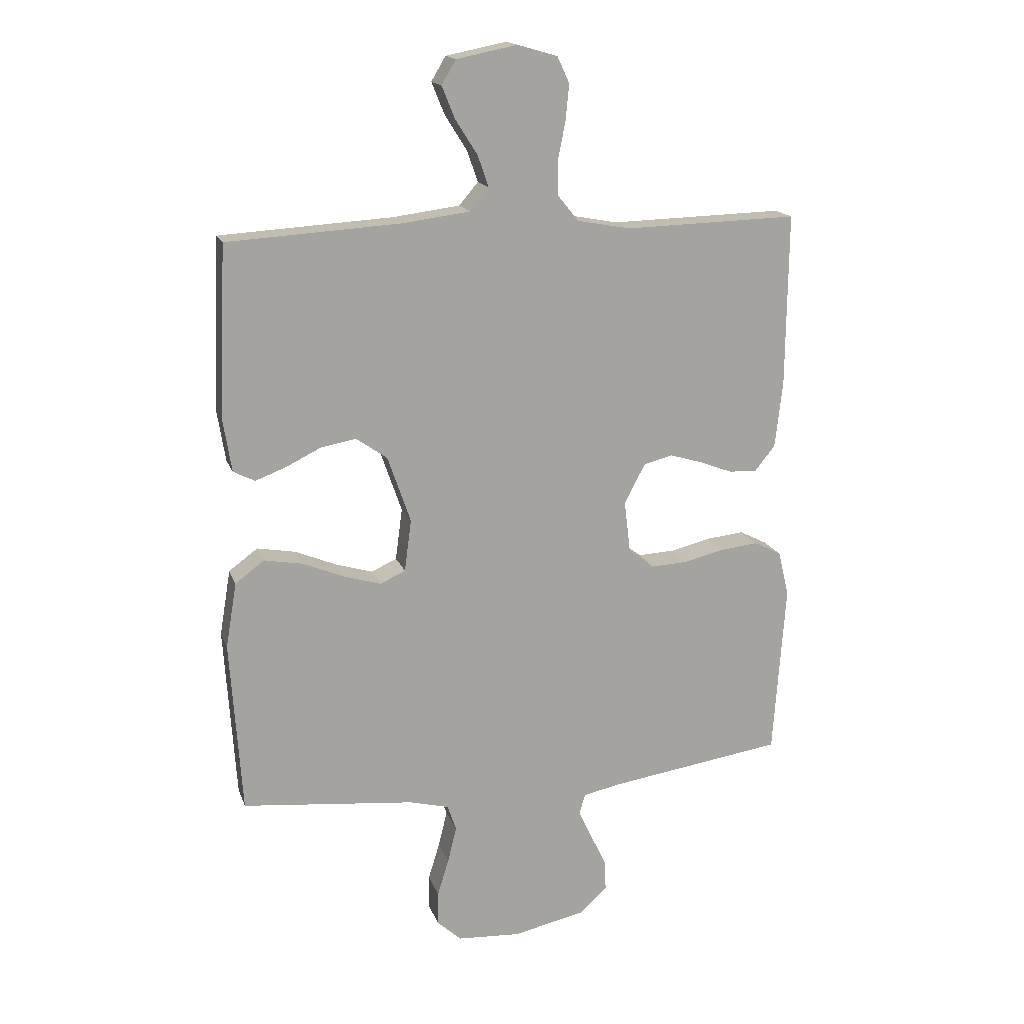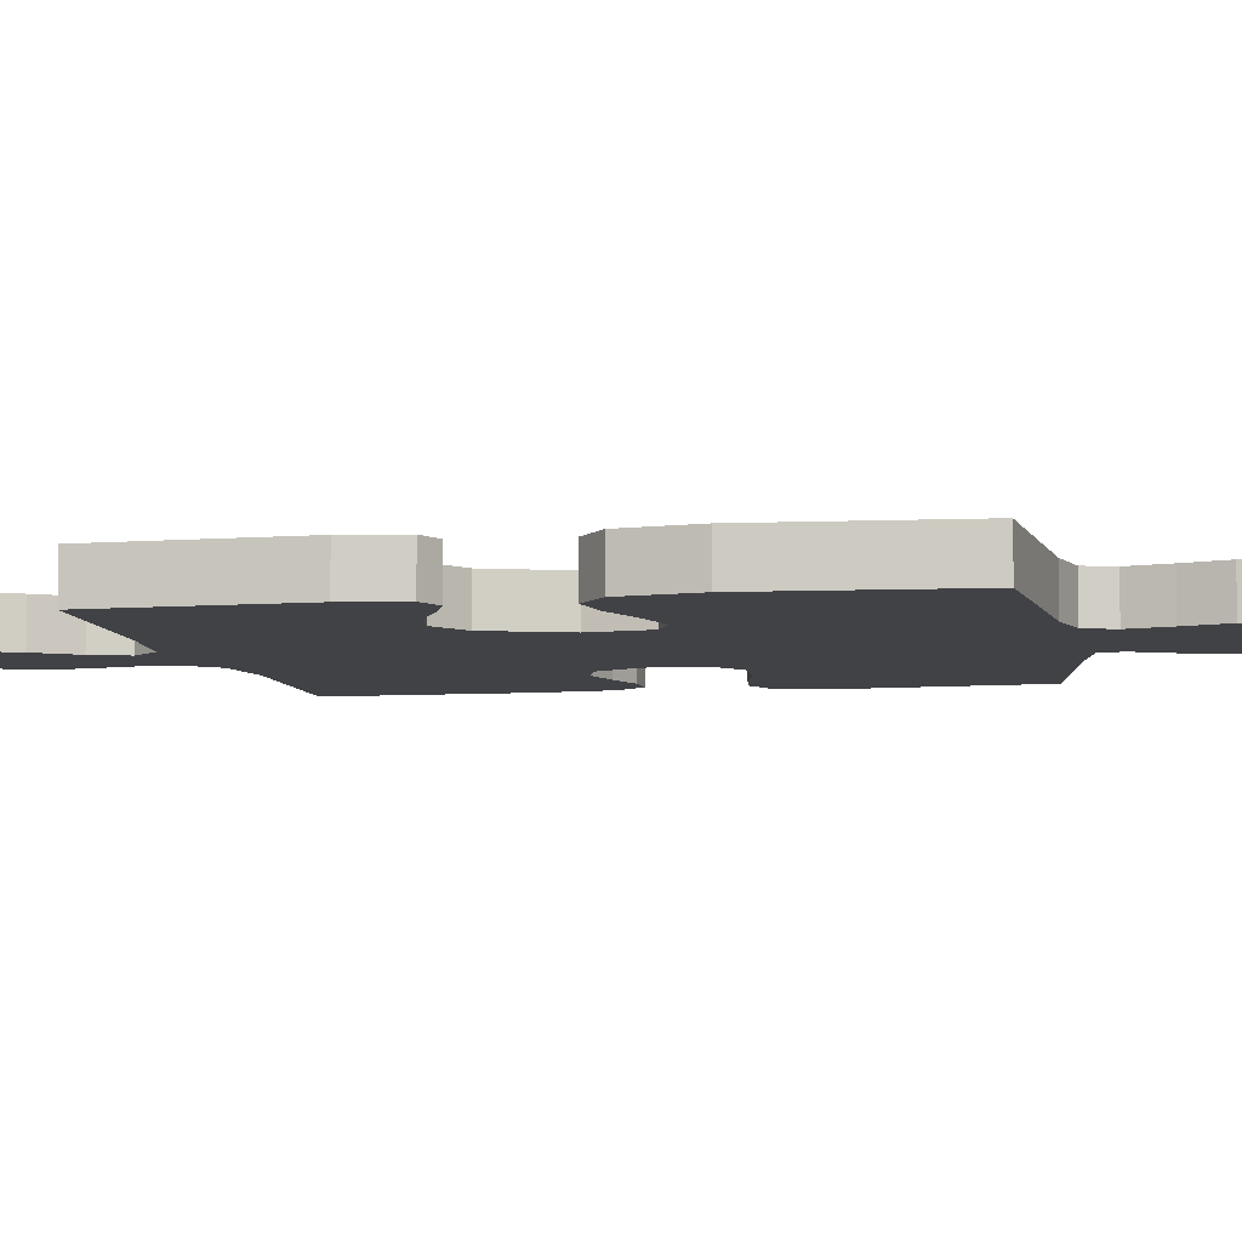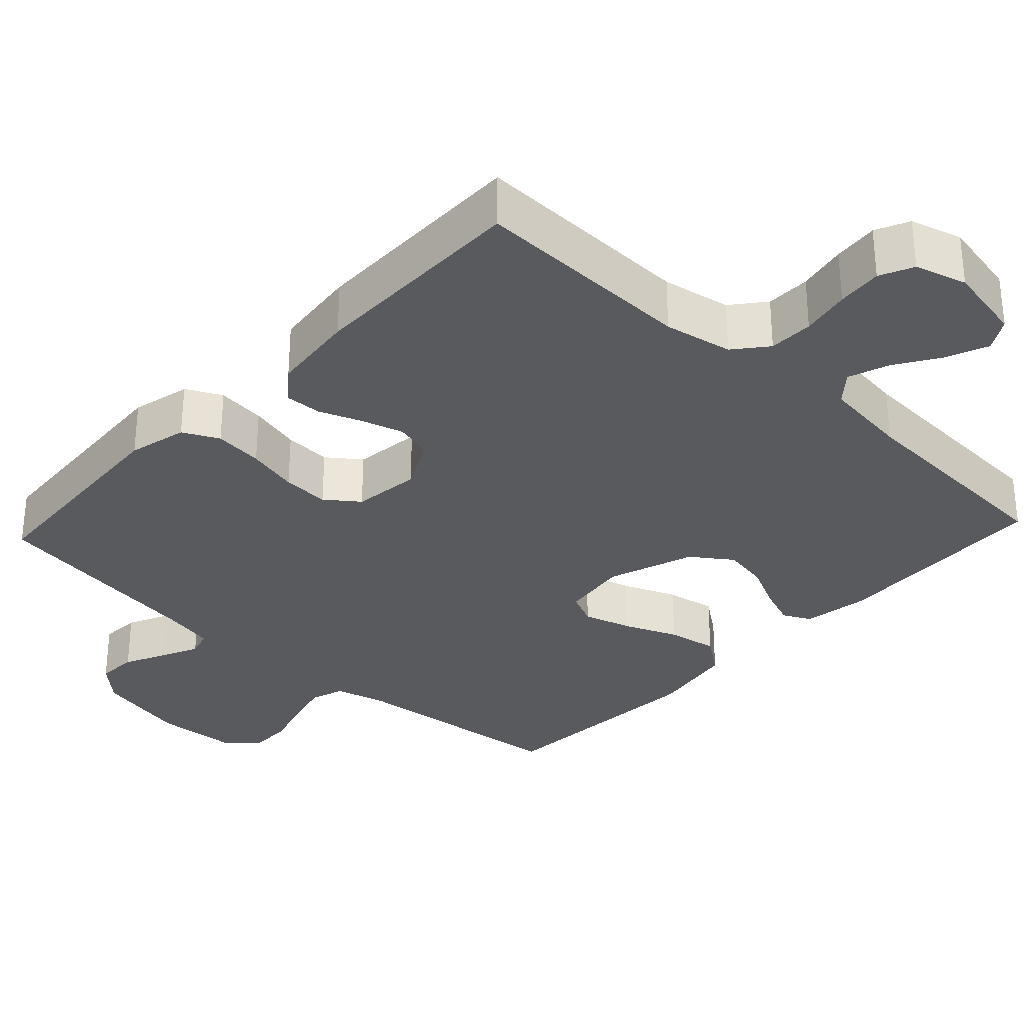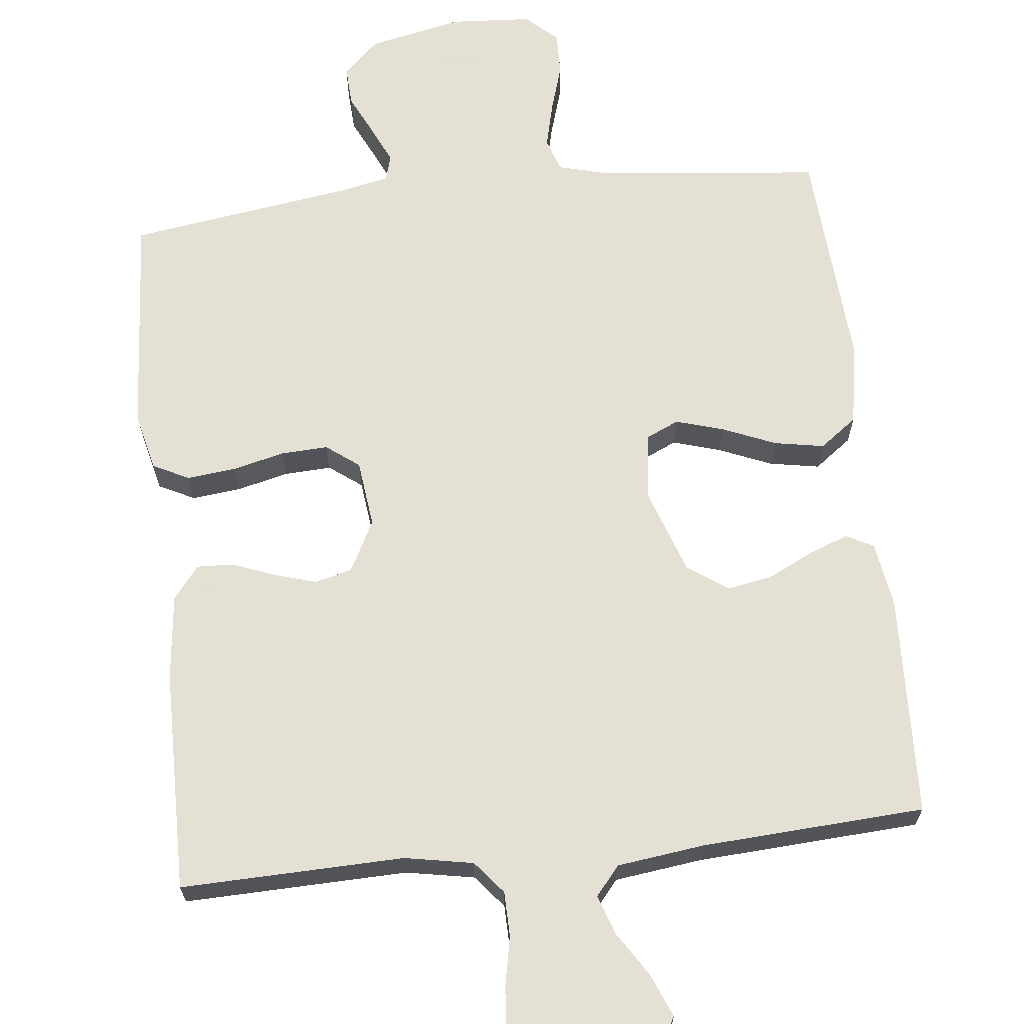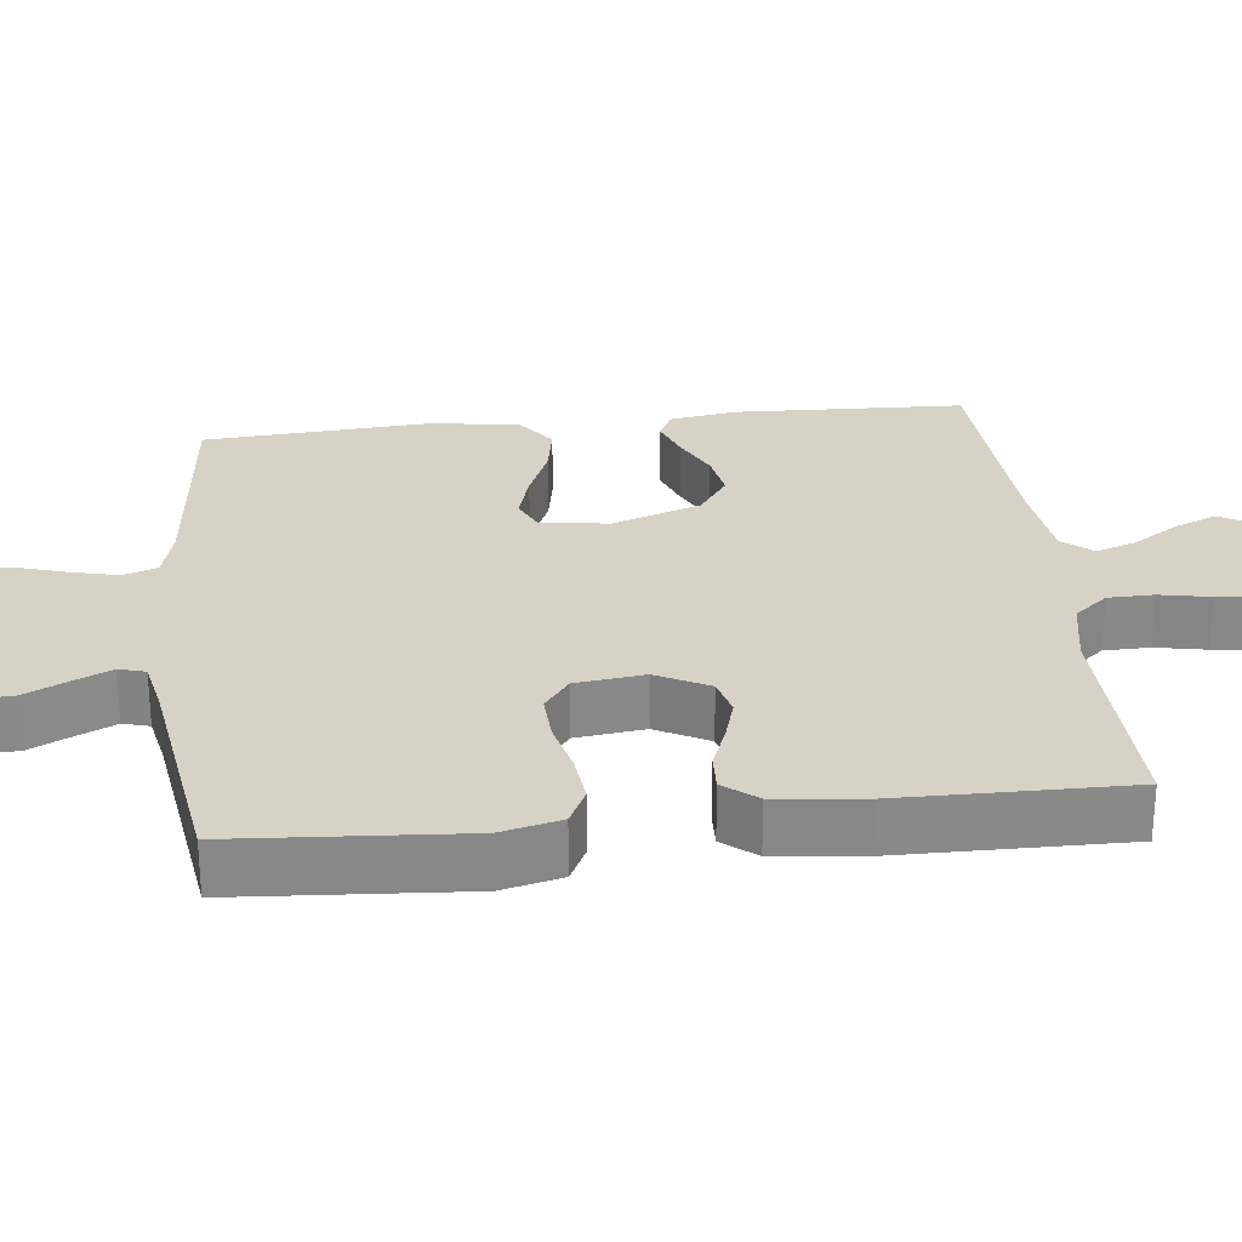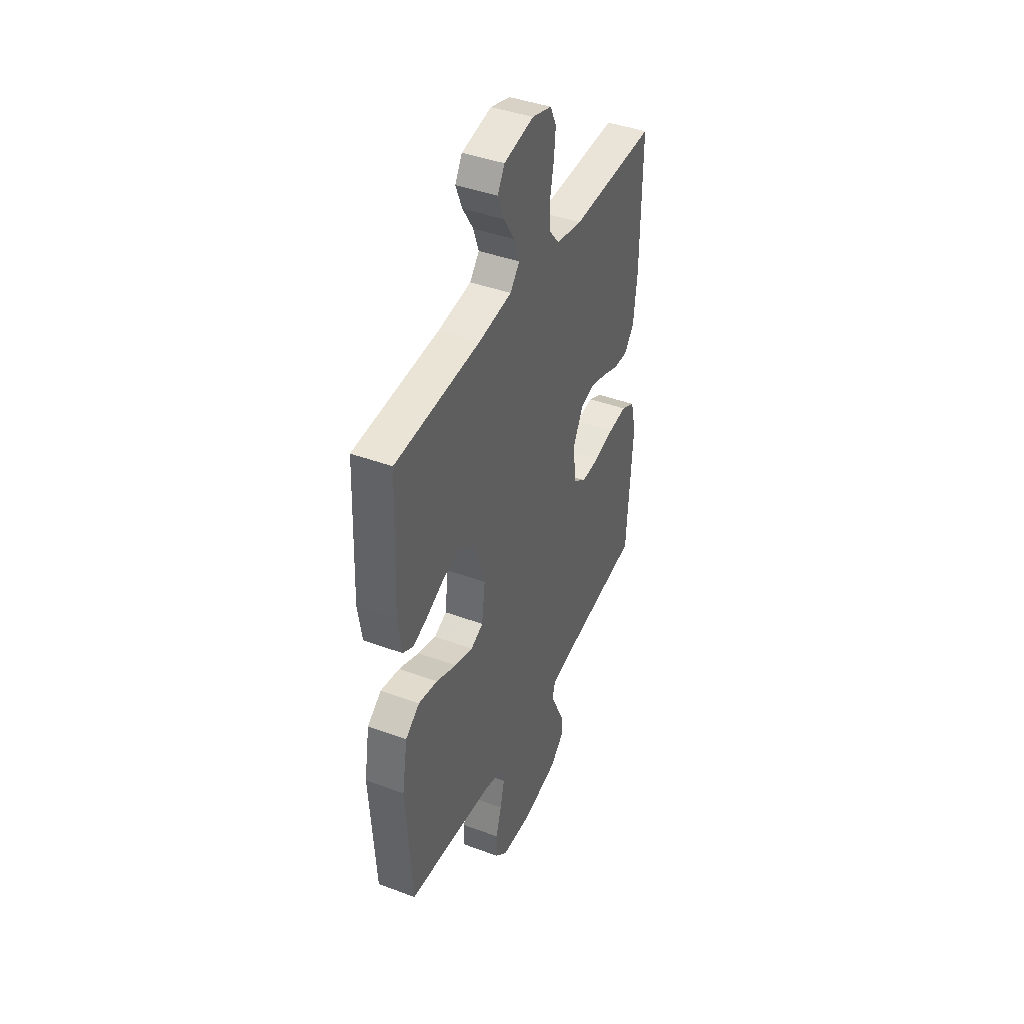
<metadata>
{"format":"obj","ext":"obj","renderer":"f3d","projection":"perspective","resolution":1024,"background":"white","views":[{"elev":16.7,"azim":164.0,"up":"+Z"},{"elev":-6.7,"azim":100.5,"up":"+Y"},{"elev":-31.5,"azim":-43.0,"up":"+Y"},{"elev":66.2,"azim":-6.2,"up":"+Y"},{"elev":27.4,"azim":-96.4,"up":"+Y"},{"elev":41.8,"azim":114.1,"up":"+Z"}]}
</metadata>
<code>
v -0.5 0.07 -0.5
v -0.521 0.07 -0.2
v -0.502 0.07 -0.121
v -0.454 0.07 -0.097
v -0.388 0.07 -0.104
v -0.318 0.07 -0.121
v -0.255 0.07 -0.124
v -0.211 0.07 -0.091
v -0.2 0.07 0
v -0.236 0.07 0.069
v -0.286 0.07 0.082
v -0.343 0.07 0.065
v -0.4 0.07 0.043
v -0.449 0.07 0.041
v -0.484 0.07 0.085
v -0.497 0.07 0.2
v -0.5 0.07 0.5
v -0.2 0.07 0.492
v -0.108 0.07 0.509
v -0.072 0.07 0.553
v -0.071 0.07 0.613
v -0.084 0.07 0.679
v -0.09 0.07 0.74
v -0.069 0.07 0.785
v 0 0.07 0.805
v 0.105 0.07 0.784
v 0.13 0.07 0.742
v 0.107 0.07 0.686
v 0.069 0.07 0.626
v 0.05 0.07 0.572
v 0.083 0.07 0.533
v 0.2 0.07 0.518
v 0.5 0.07 0.5
v 0.512 0.07 0.2
v 0.498 0.07 0.112
v 0.461 0.07 0.093
v 0.408 0.07 0.113
v 0.347 0.07 0.143
v 0.286 0.07 0.154
v 0.232 0.07 0.116
v 0.192 0.07 0
v 0.204 0.07 -0.09
v 0.248 0.07 -0.11
v 0.312 0.07 -0.091
v 0.384 0.07 -0.061
v 0.451 0.07 -0.049
v 0.501 0.07 -0.086
v 0.52 0.07 -0.2
v 0.5 0.07 -0.5
v 0.2 0.07 -0.531
v 0.131 0.07 -0.549
v 0.116 0.07 -0.594
v 0.131 0.07 -0.656
v 0.151 0.07 -0.721
v 0.152 0.07 -0.779
v 0.11 0.07 -0.818
v 0 0.07 -0.825
v -0.126 0.07 -0.798
v -0.174 0.07 -0.753
v -0.171 0.07 -0.699
v -0.144 0.07 -0.643
v -0.121 0.07 -0.593
v -0.131 0.07 -0.558
v -0.2 0.07 -0.544
v -0.5 0 -0.5
v -0.521 0 -0.2
v -0.502 0 -0.121
v -0.454 0 -0.097
v -0.388 0 -0.104
v -0.318 0 -0.121
v -0.255 0 -0.124
v -0.211 0 -0.091
v -0.2 0 0
v -0.236 0 0.069
v -0.286 0 0.082
v -0.343 0 0.065
v -0.4 0 0.043
v -0.449 0 0.041
v -0.484 0 0.085
v -0.497 0 0.2
v -0.5 0 0.5
v -0.2 0 0.492
v -0.108 0 0.509
v -0.072 0 0.553
v -0.071 0 0.613
v -0.084 0 0.679
v -0.09 0 0.74
v -0.069 0 0.785
v 0 0 0.805
v 0.105 0 0.784
v 0.13 0 0.742
v 0.107 0 0.686
v 0.069 0 0.626
v 0.05 0 0.572
v 0.083 0 0.533
v 0.2 0 0.518
v 0.5 0 0.5
v 0.512 0 0.2
v 0.498 0 0.112
v 0.461 0 0.093
v 0.408 0 0.113
v 0.347 0 0.143
v 0.286 0 0.154
v 0.232 0 0.116
v 0.192 0 0
v 0.204 0 -0.09
v 0.248 0 -0.11
v 0.312 0 -0.091
v 0.384 0 -0.061
v 0.451 0 -0.049
v 0.501 0 -0.086
v 0.52 0 -0.2
v 0.5 0 -0.5
v 0.2 0 -0.531
v 0.131 0 -0.549
v 0.116 0 -0.594
v 0.131 0 -0.656
v 0.151 0 -0.721
v 0.152 0 -0.779
v 0.11 0 -0.818
v 0 0 -0.825
v -0.126 0 -0.798
v -0.174 0 -0.753
v -0.171 0 -0.699
v -0.144 0 -0.643
v -0.121 0 -0.593
v -0.131 0 -0.558
v -0.2 0 -0.544
f 58 59 60 61
f 58 61 62
f 57 58 62
f 56 57 62 63
f 53 54 55 56
f 52 53 56 63
f 47 48 49 50
f 47 50 51
f 44 45 46 47
f 43 44 47 51
f 42 43 51 52
f 35 36 37 38
f 33 34 35 38
f 32 33 38 39
f 31 32 39 40
f 26 27 28 29
f 26 29 30
f 25 26 30
f 24 25 30
f 21 22 23 24
f 21 24 30
f 20 21 30 31
f 15 16 17 18
f 15 18 19
f 12 13 14 15
f 11 12 15 19
f 10 11 19 20
f 3 4 5 6
f 3 6 7
f 64 1 2 3
f 64 3 7
f 63 64 7 8
f 41 42 52 63
f 41 63 8 9
f 20 31 40 41
f 9 10 20 41
f 125 124 123 122
f 126 125 122
f 126 122 121
f 127 126 121 120
f 120 119 118 117
f 127 120 117 116
f 114 113 112 111
f 115 114 111
f 111 110 109 108
f 115 111 108 107
f 116 115 107 106
f 102 101 100 99
f 102 99 98 97
f 103 102 97 96
f 104 103 96 95
f 93 92 91 90
f 94 93 90
f 94 90 89
f 94 89 88
f 88 87 86 85
f 94 88 85
f 95 94 85 84
f 82 81 80 79
f 83 82 79
f 79 78 77 76
f 83 79 76 75
f 84 83 75 74
f 70 69 68 67
f 71 70 67
f 67 66 65 128
f 71 67 128
f 72 71 128 127
f 127 116 106 105
f 73 72 127 105
f 105 104 95 84
f 105 84 74 73
f 1 65 66 2
f 2 66 67 3
f 3 67 68 4
f 4 68 69 5
f 5 69 70 6
f 6 70 71 7
f 7 71 72 8
f 8 72 73 9
f 9 73 74 10
f 10 74 75 11
f 11 75 76 12
f 12 76 77 13
f 13 77 78 14
f 14 78 79 15
f 15 79 80 16
f 16 80 81 17
f 17 81 82 18
f 18 82 83 19
f 19 83 84 20
f 20 84 85 21
f 21 85 86 22
f 22 86 87 23
f 23 87 88 24
f 24 88 89 25
f 25 89 90 26
f 26 90 91 27
f 27 91 92 28
f 28 92 93 29
f 29 93 94 30
f 30 94 95 31
f 31 95 96 32
f 32 96 97 33
f 33 97 98 34
f 34 98 99 35
f 35 99 100 36
f 36 100 101 37
f 37 101 102 38
f 38 102 103 39
f 39 103 104 40
f 40 104 105 41
f 41 105 106 42
f 42 106 107 43
f 43 107 108 44
f 44 108 109 45
f 45 109 110 46
f 46 110 111 47
f 47 111 112 48
f 48 112 113 49
f 49 113 114 50
f 50 114 115 51
f 51 115 116 52
f 52 116 117 53
f 53 117 118 54
f 54 118 119 55
f 55 119 120 56
f 56 120 121 57
f 57 121 122 58
f 58 122 123 59
f 59 123 124 60
f 60 124 125 61
f 61 125 126 62
f 62 126 127 63
f 63 127 128 64
f 64 128 65 1

</code>
